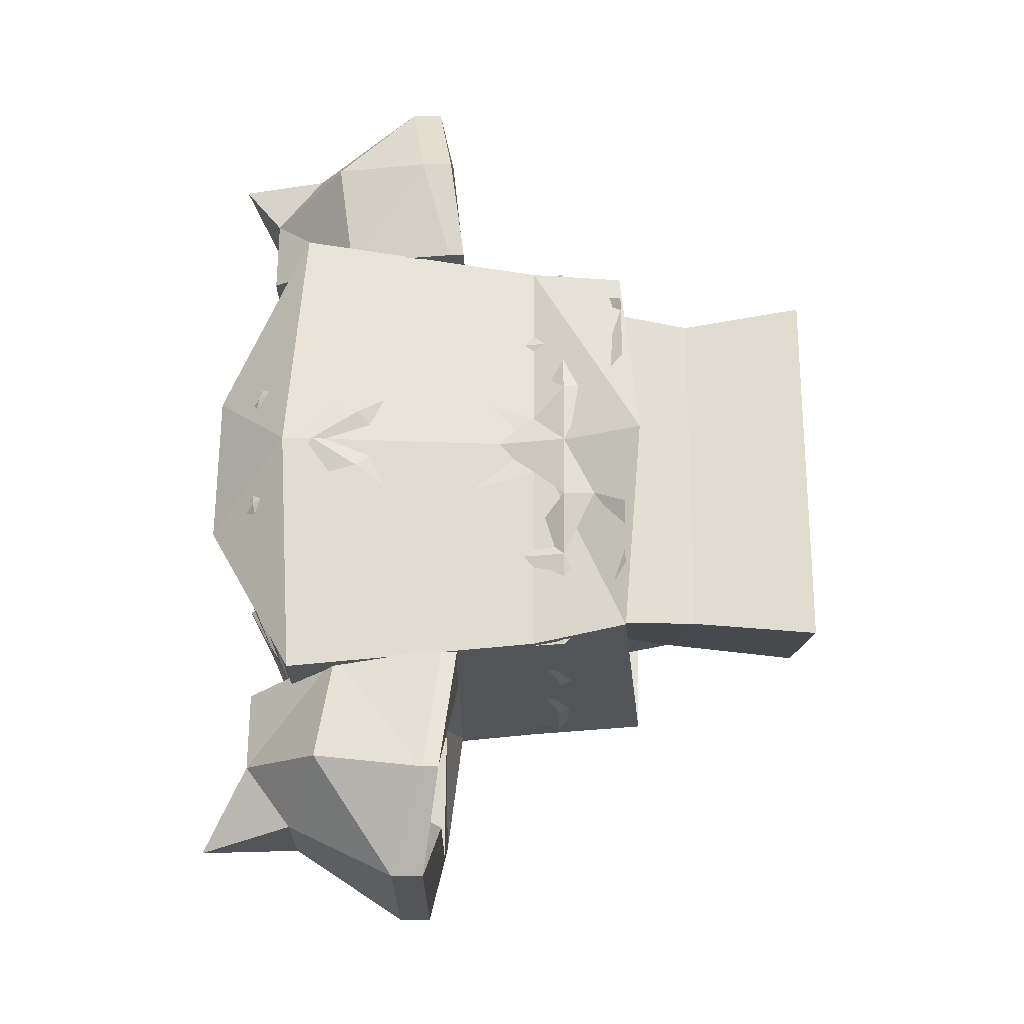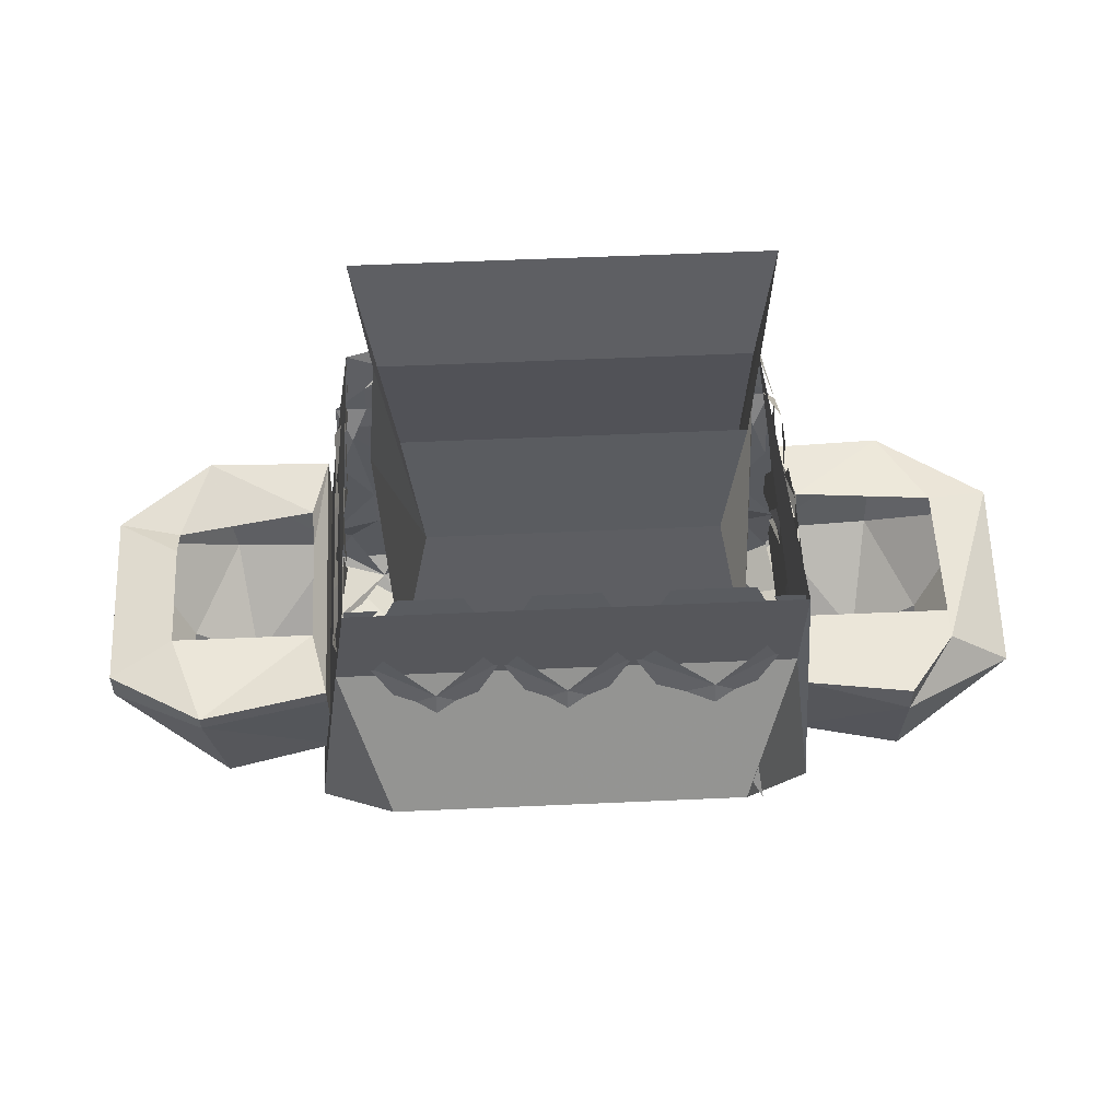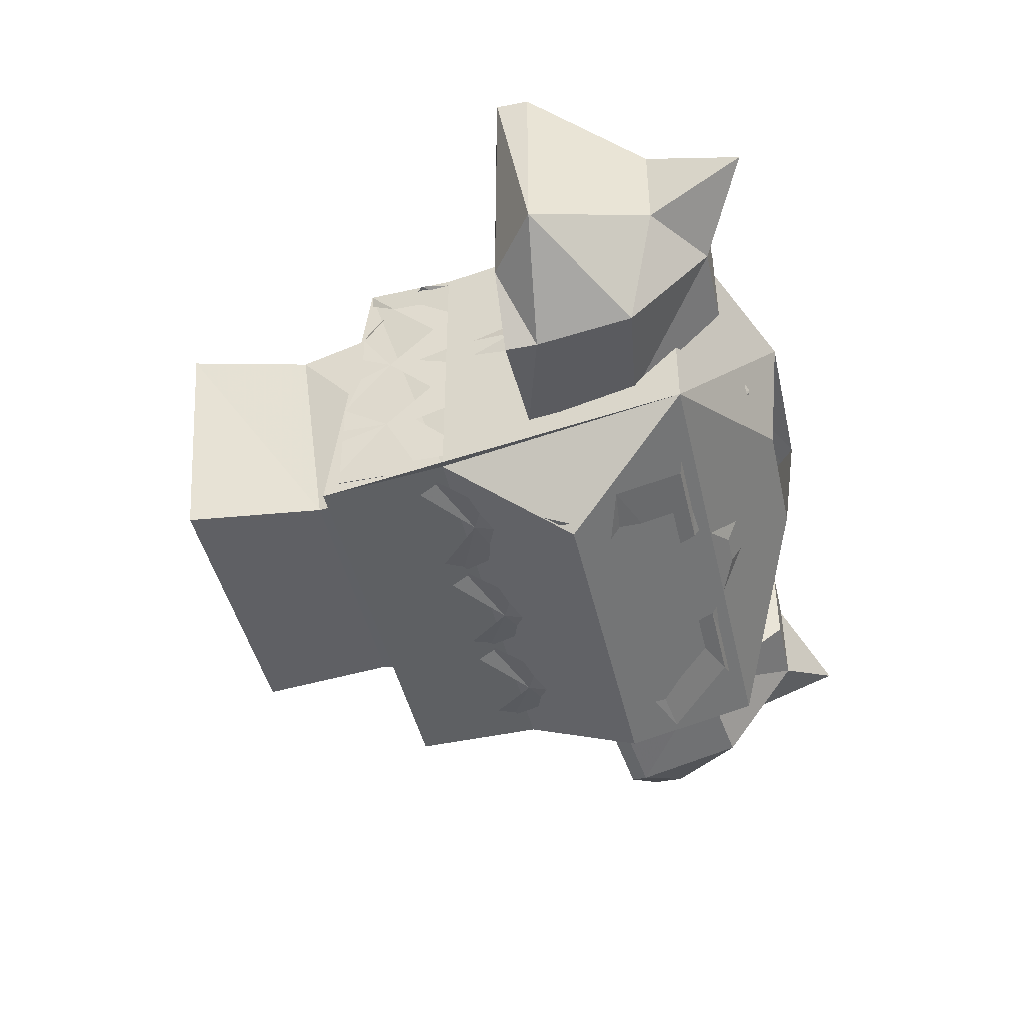
<metadata>
{"format":"obj","ext":"obj","renderer":"f3d","projection":"perspective","resolution":1024,"background":"white","views":[{"elev":65.6,"azim":90.3,"up":"+Z"},{"elev":55.3,"azim":177.3,"up":"+Y"},{"elev":-44.6,"azim":-77.4,"up":"+Z"}]}
</metadata>
<code>
v 0.1641 -1.242 -0.02344
v 0.1641 -1.242 0.02344
v 0.125 -1.242 0.02344
v 0.125 -1.242 -0.02344
v 0.1172 -1.195 -0.0625
v 0.1719 -1.203 -0.07031
v 0.1953 -1.219 -0.02344
v 0.2031 -1.266 0
v 0.1953 -1.219 0.02344
v 0.1719 -1.203 0.07031
v 0.1172 -1.195 0.0625
v 0.1172 -1.141 0.07031
v 0.1172 -1.141 -0.07031
v 0.1797 -1.148 -0.07812
v 0.2266 -1.164 -0.04688
v 0.1172 -1.133 -0.07031
v 0.1797 -1.141 -0.07812
v 0.2266 -1.148 -0.04688
v 0.2266 -1.148 0.04688
v 0.2266 -1.164 0.04688
v 0.1797 -1.148 0.07812
v 0.1797 -1.141 0.07812
v 0.1172 -1.133 0.07031
v 0.125 -1.141 -0.03125
v 0.1953 -1.141 -0.03125
v 0.1953 -1.141 0.02344
v 0.1953 -1.148 0.03906
v 0.125 -1.133 0.03906
v 0.125 -1.141 0.02344
v -0.1172 -1.141 -0.07031
v -0.1172 -1.133 0.07031
v -0.1172 -1.141 0.07031
v -0.1172 -1.195 0.0625
v -0.1172 -1.195 -0.0625
v -0.1719 -1.156 -0.07812
v -0.1719 -1.141 -0.07812
v -0.125 -1.141 -0.03125
v -0.125 -1.141 0.02344
v -0.125 -1.133 0.03906
v -0.1719 -1.141 0.07812
v -0.1719 -1.156 0.07812
v -0.1719 -1.203 0.07031
v -0.1641 -1.242 0.02344
v -0.125 -1.242 0.02344
v -0.125 -1.242 -0.02344
v -0.1641 -1.242 -0.02344
v -0.1719 -1.203 -0.07031
v -0.2266 -1.164 -0.04688
v -0.1953 -1.141 -0.04688
v -0.1953 -1.141 -0.03125
v -0.1953 -1.219 -0.02344
v -0.1953 -1.219 0.02344
v -0.2266 -1.164 0.04688
v -0.2266 -1.148 0.04688
v -0.1953 -1.141 0.02344
v -0.2031 -1.266 0
v -0.1953 -1.141 0.03906
v 0 -1.227 0.07812
v -0.03906 -1.266 0.03906
v 0.03906 -1.266 0.03906
v 0.125 -1.219 0.07031
v 0.1094 -1.094 0.0625
v 0 -1.094 0.07031
v -0.125 -1.219 0.07031
v -0.125 -1.219 -0.07812
v -0.03125 -1.258 -0.02344
v 0.03125 -1.258 -0.02344
v 0.125 -1.219 -0.07812
v 0.1094 -1.094 -0.08594
v 0.1016 -1.031 -0.09375
v 0.1016 -1.047 0.07031
v 0 -1.039 0.09375
v -0.1094 -1.094 0.0625
v -0.1094 -1.094 -0.08594
v -0.08594 -1.156 -0.125
v 0.08594 -1.156 -0.125
v -0.1094 -1.031 -0.09375
v -0.1016 -1.047 0.07031
v 0.09375 -1.109 0.05469
v 0.07812 -1.102 -0.07031
v 0.0625 -1.016 -0.0625
v 0.08594 -1.008 0.03125
v -0.1016 -1.109 0.05469
v -0.09375 -1.008 0.03125
v -0.08594 -1.102 -0.07031
v -0.07031 -1.016 -0.0625
v -0.07812 -0.9453 -0.0625
v 0.07031 -0.9453 -0.0625
v 0.09375 -0.9453 0.03906
v -0.1016 -0.9453 0.03906
v -0.02344 -1.219 -0.07812
v 0 -1.164 -0.1172
v 0.02344 -1.219 -0.07812
v 0.007812 -1.227 -0.07031
v -0.007812 -1.227 -0.07031
v -0.01562 -1.242 -0.03906
v 0.01562 -1.242 -0.03906
v 0.02344 -1.172 -0.1094
v 0.03906 -1.164 -0.1172
v 0.09375 -1.18 -0.1094
v 0.03125 -1.195 -0.09375
v 0.07812 -1.211 -0.08594
v 0.03125 -1.211 -0.08594
v 0.1172 -1.219 -0.07031
v 0.03125 -1.242 -0.03906
v 0.007812 -1.156 -0.125
v 0.03125 -1.156 -0.125
v -0.09375 -1.18 -0.1094
v -0.03906 -1.164 -0.1172
v -0.02344 -1.172 -0.1094
v -0.03125 -1.195 -0.09375
v -0.07812 -1.211 -0.08594
v -0.03125 -1.211 -0.08594
v -0.1094 -1.219 -0.07031
v -0.03125 -1.242 -0.03906
v -0.03125 -1.156 -0.125
v -0.007812 -1.156 -0.125
v 0.03125 -1.07 -0.08594
v 0.04688 -1.031 -0.08594
v 0.0625 -1.047 -0.08594
v 0.0625 -1.031 -0.08594
v 0.07812 -1.031 -0.08594
v 0.09375 -1.07 -0.08594
v 0 -1.047 -0.08594
v 0.01562 -1.031 -0.08594
v 0 -1.031 -0.08594
v -0.01562 -1.031 -0.08594
v -0.03125 -1.07 -0.08594
v -0.1016 -1.07 -0.08594
v -0.08594 -1.031 -0.08594
v -0.07031 -1.047 -0.08594
v -0.07031 -1.031 -0.08594
v -0.04688 -1.031 -0.08594
v 0 -1.102 -0.09375
v 0.03125 -1.086 -0.08594
v 0.01562 -1.109 -0.09375
v 0 -1.125 -0.1016
v -0.01562 -1.109 -0.09375
v -0.03125 -1.086 -0.08594
v -0.07031 -1.102 -0.09375
v -0.04688 -1.109 -0.09375
v -0.07031 -1.125 -0.1016
v -0.08594 -1.109 -0.09375
v -0.1016 -1.086 -0.08594
v 0.0625 -1.102 -0.09375
v 0.04688 -1.109 -0.09375
v 0.0625 -1.125 -0.1016
v 0.09375 -1.086 -0.08594
v 0.07812 -1.109 -0.09375
v -0.09375 -1.156 -0.125
v 0.1016 -1.062 0
v 0.1016 -1.047 0.007812
v 0.1016 -1.047 0.02344
v 0.1016 -1.039 -0.03125
v 0.1016 -1.047 -0.007812
v 0.1016 -1.062 0.04688
v 0.1016 -1.047 0.0625
v 0.1016 -1.047 0.03906
v 0.1016 -1.062 -0.04688
v 0.1016 -1.039 -0.04688
v 0.1016 -1.039 -0.07812
v 0.1016 -1.039 -0.05469
v 0.05469 -1.047 0.07812
v 0.03906 -1.047 0.08594
v 0.03125 -1.062 0.07812
v 0.007812 -1.047 0.08594
v 0 -1.047 0.08594
v 0.07031 -1.047 0.07812
v 0.09375 -1.062 0.0625
v -0.07812 -1.047 0.07812
v -0.08594 -1.047 0.07812
v -0.09375 -1.062 0.0625
v -0.1016 -1.047 0.0625
v -0.02344 -1.047 0.08594
v -0.03125 -1.062 0.07812
v -0.04688 -1.047 0.08594
v 0.03125 -1.164 0.07031
v 0.03125 -1.141 0.07031
v 0 -1.172 0.07031
v 0.01562 -1.188 0.07812
v 0 -1.211 0.07812
v 0.02344 -1.227 0.07031
v 0.0625 -1.172 0.0625
v 0.04688 -1.188 0.07031
v 0.0625 -1.211 0.07031
v 0.07812 -1.188 0.07031
v 0.09375 -1.164 0.05469
v 0.09375 -1.141 0.05469
v 0.1172 -1.172 0.05469
v 0.1094 -1.188 0.0625
v 0.1172 -1.203 0.0625
v 0.09375 -1.227 0.0625
v -0.09375 -1.164 0.05469
v -0.09375 -1.141 0.05469
v -0.1172 -1.172 0.05469
v -0.1016 -1.188 0.0625
v -0.1172 -1.211 0.0625
v -0.09375 -1.227 0.0625
v -0.125 -1.227 0.02344
v -0.1094 -1.234 0.03906
v -0.1094 -1.234 0.03125
v -0.09375 -1.234 0.01562
v -0.09375 -1.234 0.007812
v -0.0625 -1.25 0.03906
v -0.07812 -1.242 0.03906
v -0.07812 -1.242 0.04688
v -0.0625 -1.234 0.05469
v -0.04688 -1.258 0.03906
v -0.03125 -1.242 0.0625
v -0.03906 -1.227 0.07031
v 0 -1.242 0.05469
v 0.01562 -1.258 0.03906
v 0.03125 -1.242 0.0625
v 0.0625 -1.234 0.05469
v 0.04688 -1.258 0.03906
v 0.0625 -1.25 0.03906
v 0.07812 -1.242 0.04688
v -0.0625 -1.172 0.0625
v -0.07812 -1.188 0.07031
v -0.0625 -1.211 0.07031
v -0.04688 -1.188 0.07031
v -0.03125 -1.164 0.07031
v -0.03125 -1.141 0.07031
v -0.01562 -1.188 0.07812
v 0.03125 -1.078 0.07812
v 0 -1.078 0.07812
v 0.01562 -1.094 0.07031
v 0 -1.117 0.07031
v 0.0625 -1.078 0.07031
v 0.04688 -1.094 0.0625
v 0.0625 -1.117 0.0625
v 0.07812 -1.094 0.0625
v 0.09375 -1.078 0.0625
v 0.1094 -1.078 0.0625
v 0.1016 -1.094 0.05469
v 0.1094 -1.117 0.05469
v -0.09375 -1.078 0.0625
v -0.1094 -1.078 0.0625
v -0.1016 -1.094 0.05469
v -0.1094 -1.117 0.05469
v -0.0625 -1.078 0.07031
v -0.07812 -1.094 0.0625
v -0.0625 -1.117 0.0625
v -0.04688 -1.094 0.0625
v -0.03125 -1.078 0.07812
v -0.01562 -1.094 0.07031
v -0.01562 -1.258 0.03906
v 0.125 -1.219 0.02344
v 0.125 -1.211 0.0625
v 0.1094 -1.227 0.03906
v 0.1094 -1.227 0.03125
v 0.09375 -1.234 0.01562
v 0.09375 -1.234 0.007812
v 0.07812 -1.242 0.03906
v -0.1172 -1.211 -0.04688
v -0.09375 -1.227 -0.05469
v -0.1094 -1.219 -0.03125
v -0.1172 -1.219 -0.01562
v -0.09375 -1.234 -0.007812
v -0.0625 -1.25 -0.01562
v -0.07812 -1.234 -0.03125
v -0.0625 -1.234 -0.04688
v -0.04688 -1.242 -0.03125
v 0.09375 -1.227 -0.05469
v 0.1172 -1.211 -0.04688
v 0.1094 -1.227 -0.03125
v 0.1172 -1.219 -0.01562
v 0.09375 -1.234 -0.007812
v 0.0625 -1.25 -0.01562
v 0.07812 -1.234 -0.03125
v 0.0625 -1.234 -0.04688
v 0.1094 -1.078 -0.07812
v 0.1094 -1.078 -0.04688
v 0.1094 -1.094 -0.0625
v 0.1016 -1.117 -0.07812
v 0.1094 -1.125 -0.04688
v 0.1094 -1.133 0.02344
v 0.1172 -1.164 0.04688
v 0.1172 -1.156 0.02344
v 0.1172 -1.18 0.03125
v 0.1172 -1.195 0.04688
v 0.1094 -1.086 0.02344
v 0.1094 -1.078 0.04688
v 0.1094 -1.102 0.03125
v 0.1094 -1.125 0.02344
v 0.1094 -1.102 0.007812
v 0.1094 -1.078 0
v 0.1094 -1.086 -0.02344
v 0.1094 -1.102 -0.007812
v 0.1094 -1.125 -0.02344
v 0.1094 -1.102 -0.03906
v -0.1094 -1.062 -0.08594
v -0.1094 -1.039 -0.08594
v -0.09375 -1.039 -0.08594
v 0.08594 -1.039 -0.08594
v 0.1016 -1.039 -0.08594
v 0.1016 -1.062 -0.08594
v 0.09375 -1.117 -0.09375
v 0.08594 -1.109 -0.09375
v 0.09375 -1.102 -0.08594
v -0.1016 -1.102 -0.08594
v -0.09375 -1.109 -0.09375
v -0.1016 -1.117 -0.09375
v 0.08594 -1.156 -0.1094
v 0.1016 -1.125 -0.07812
v 0.1016 -1.148 -0.07812
v 0.1016 -1.164 -0.08594
v 0.1016 -1.188 -0.09375
v 0.1094 -1.211 -0.07031
v -0.1094 -1.047 0.02344
v -0.1094 -1.047 0.007812
v -0.1094 -1.062 0
v -0.1094 -1.047 -0.007812
v -0.1094 -1.039 -0.03125
v -0.1094 -1.062 0.04688
v -0.1016 -1.047 0.03906
v -0.1094 -1.039 -0.04688
v -0.1094 -1.062 -0.04688
v -0.1094 -1.039 -0.05469
v -0.1094 -1.039 -0.07812
v -0.1094 -1.078 -0.04688
v -0.1094 -1.078 -0.07812
v -0.1094 -1.094 -0.0625
v -0.1094 -1.117 -0.07812
v -0.1094 -1.125 -0.04688
v -0.1172 -1.156 0.02344
v -0.1172 -1.164 0.04688
v -0.1094 -1.133 0.02344
v -0.1172 -1.18 0.03125
v -0.1172 -1.195 0.04688
v -0.125 -1.219 0.02344
v -0.1094 -1.078 0.04688
v -0.1094 -1.086 0.02344
v -0.1094 -1.102 0.03125
v -0.1094 -1.125 0.02344
v -0.1094 -1.141 0.04688
v -0.1094 -1.125 0.04688
v -0.1094 -1.086 -0.02344
v -0.1094 -1.102 -0.03906
v -0.1094 -1.125 -0.02344
v -0.1094 -1.102 -0.007812
v -0.1094 -1.078 0
v -0.1094 -1.102 0.007812
v -0.1172 -1.133 0
v 0.1016 -1.156 -0.03906
v 0.1016 -1.164 -0.0625
v 0.1094 -1.188 -0.04688
v -0.1094 -1.148 -0.07812
v -0.1094 -1.125 -0.07812
v -0.09375 -1.156 -0.1094
v -0.1094 -1.164 -0.08594
v -0.1094 -1.188 -0.09375
v -0.1172 -1.211 -0.07031
v -0.1094 -1.156 -0.03906
v -0.1094 -1.164 -0.0625
v -0.1172 -1.188 -0.04688
v 0.1094 -1.125 0.04688
v 0.1094 -1.141 0.04688
v 0.1094 -1.133 0
v -0.01562 -1.242 -0.03125
v 0 -1.234 -0.04688
v 0 -1.25 -0.02344
v 0.01562 -1.242 -0.03125
v 0.04688 -1.242 -0.03125
f 1 2 3
f 1 3 4
f 1 4 5
f 1 5 6
f 1 6 7
f 2 9 10
f 2 10 11
f 2 11 3
f 3 11 4
f 4 11 5
f 5 11 12
f 5 12 13
f 5 13 14
f 5 14 6
f 6 14 15
f 6 15 7
f 7 15 9
f 15 20 9
f 9 20 10
f 10 20 21
f 10 21 11
f 11 21 12
f 12 23 13
f 13 23 16
f 16 23 24
f 16 24 17
f 17 24 25
f 17 25 18
f 18 25 19
f 19 25 26
f 19 26 27
f 19 27 22
f 22 27 28
f 22 28 23
f 23 28 29
f 23 29 24
f 30 31 32
f 30 32 33
f 30 33 34
f 30 34 35
f 30 36 37
f 30 37 38
f 30 38 31
f 31 38 39
f 31 39 40
f 32 41 33
f 33 41 42
f 33 42 43
f 33 43 44
f 33 44 34
f 34 44 45
f 34 45 46
f 34 46 47
f 34 47 35
f 35 47 48
f 36 49 50
f 36 50 37
f 44 43 46
f 44 46 45
f 48 51 52
f 48 52 53
f 49 54 55
f 49 55 50
f 41 53 42
f 42 53 52
f 42 52 43
f 46 51 47
f 47 51 48
f 54 57 55
f 57 54 40
f 57 40 39
f 1 7 8
f 1 8 2
f 2 8 9
f 7 9 8
f 43 52 56
f 43 56 46
f 46 56 51
f 56 52 51
f 14 13 16
f 14 16 17
f 14 17 18
f 14 18 15
f 15 18 19
f 15 19 20
f 12 21 22
f 12 22 23
f 19 22 20
f 20 22 21
f 30 35 36
f 31 40 32
f 32 40 41
f 35 48 49
f 35 49 36
f 48 53 54
f 48 54 49
f 40 54 53
f 40 53 41
f 91 92 93
f 91 93 94
f 91 94 95
f 91 95 96
f 93 97 94
f 98 99 100
f 98 100 101
f 101 100 102
f 101 102 103
f 103 102 104
f 103 104 105
f 106 107 99
f 106 99 98
f 108 109 110
f 108 110 111
f 108 111 112
f 112 111 113
f 112 113 114
f 114 113 115
f 109 116 117
f 109 117 110
f 58 59 60
f 58 60 61
f 58 61 62
f 58 62 63
f 58 63 64
f 58 64 59
f 59 64 65
f 59 65 66
f 66 65 67
f 67 65 68
f 67 68 61
f 67 61 60
f 62 69 70
f 62 70 71
f 62 71 63
f 63 71 72
f 63 72 73
f 63 73 64
f 64 73 65
f 65 73 74
f 65 74 75
f 65 75 68
f 68 75 76
f 68 76 69
f 68 69 61
f 61 69 62
f 76 75 74
f 76 74 69
f 69 74 77
f 69 77 70
f 73 72 78
f 73 78 74
f 74 78 77
f 74 65 77
f 79 80 81
f 79 81 82
f 79 82 83
f 83 82 84
f 83 84 85
f 85 84 86
f 85 86 80
f 80 86 81
f 81 86 87
f 81 87 88
f 81 88 82
f 82 88 89
f 82 89 84
f 84 89 90
f 84 90 86
f 86 90 87
f 118 119 120
f 120 119 121
f 120 121 122
f 120 122 123
f 118 124 125
f 125 124 126
f 126 124 127
f 127 124 128
f 129 130 131
f 131 130 132
f 131 132 133
f 131 133 128
f 134 136 137
f 134 137 138
f 140 141 142
f 140 142 143
f 146 145 147
f 146 147 107
f 107 137 136
f 145 149 147
f 147 149 76
f 150 143 142
f 116 138 137
f 116 142 141
f 151 152 153
f 151 154 155
f 156 157 71
f 156 153 158
f 159 160 154
f 159 161 162
f 163 164 165
f 166 167 165
f 168 163 169
f 170 171 172
f 78 173 172
f 167 174 175
f 176 170 175
f 180 179 181
f 180 181 182
f 183 184 185
f 183 185 186
f 191 190 192
f 185 184 182
f 186 185 192
f 196 197 198
f 198 199 200
f 200 199 201
f 201 199 202
f 202 199 203
f 202 203 204
f 202 204 205
f 205 204 206
f 206 204 198
f 198 204 207
f 207 204 208
f 207 208 209
f 211 209 212
f 211 212 213
f 214 213 215
f 214 215 216
f 214 216 217
f 214 217 192
f 218 219 220
f 218 220 221
f 179 224 181
f 181 224 210
f 220 219 198
f 221 220 210
f 227 226 228
f 227 228 178
f 229 230 231
f 229 231 232
f 236 235 188
f 231 230 178
f 232 231 188
f 239 240 194
f 241 242 243
f 241 243 244
f 226 246 228
f 228 246 223
f 243 242 194
f 244 243 223
f 247 212 209
f 248 192 250
f 248 250 251
f 248 251 252
f 248 252 253
f 253 252 216
f 216 252 254
f 216 254 217
f 255 256 257
f 255 257 258
f 258 257 259
f 258 259 203
f 203 259 260
f 260 259 261
f 260 261 262
f 260 262 263
f 256 262 261
f 264 265 266
f 266 265 267
f 266 267 268
f 268 267 253
f 268 253 269
f 268 269 270
f 270 269 271
f 270 271 264
f 272 274 275
f 275 274 276
f 280 281 248
f 282 284 285
f 282 285 286
f 288 289 290
f 288 290 291
f 304 307 308
f 308 307 309
f 310 311 312
f 313 314 312
f 78 173 315
f 316 310 315
f 314 317 318
f 319 320 318
f 323 322 324
f 323 324 325
f 330 329 331
f 334 333 335
f 334 335 336
f 334 336 337
f 338 339 340
f 338 340 341
f 333 343 335
f 335 343 344
f 346 345 347
f 346 347 309
f 351 350 352
f 351 352 353
f 354 355 356
f 356 355 353
f 285 284 357
f 285 357 358
f 359 290 289
f 286 285 359
f 341 340 344
f 360 361 362
f 362 361 363
f 364 271 269
f 134 118 135
f 134 135 136
f 134 138 139
f 134 139 128
f 128 139 140
f 140 139 141
f 140 143 144
f 140 144 129
f 118 145 135
f 135 145 146
f 145 123 148
f 145 148 149
f 177 178 179
f 177 179 180
f 177 183 178
f 183 177 184
f 183 186 187
f 183 187 188
f 188 187 189
f 189 187 190
f 189 190 191
f 193 194 195
f 193 195 196
f 196 195 197
f 198 197 199
f 207 209 210
f 210 209 211
f 211 213 182
f 182 213 214
f 193 218 194
f 218 193 219
f 218 221 222
f 218 222 223
f 223 222 179
f 179 222 224
f 225 165 226
f 225 226 227
f 225 229 165
f 229 225 230
f 229 232 233
f 229 233 169
f 169 233 234
f 234 233 235
f 234 235 236
f 237 172 238
f 237 238 239
f 239 238 240
f 237 241 172
f 241 237 242
f 241 244 245
f 241 245 175
f 175 245 226
f 226 245 246
f 192 248 249
f 255 114 256
f 114 262 256
f 264 104 265
f 264 271 104
f 272 159 273
f 272 273 274
f 277 278 279
f 279 278 280
f 280 278 281
f 282 156 283
f 282 283 284
f 282 286 287
f 282 287 151
f 151 287 288
f 288 287 289
f 288 291 273
f 288 273 159
f 292 293 294
f 295 296 297
f 298 299 300
f 301 302 303
f 304 305 306
f 304 306 307
f 321 318 322
f 321 322 323
f 326 327 328
f 327 326 329
f 327 329 330
f 332 315 333
f 332 333 334
f 321 338 318
f 338 321 339
f 338 341 342
f 338 342 312
f 312 342 333
f 333 342 343
f 306 305 345
f 306 345 346
f 348 349 350
f 348 350 351
f 354 349 348
f 354 348 355

</code>
